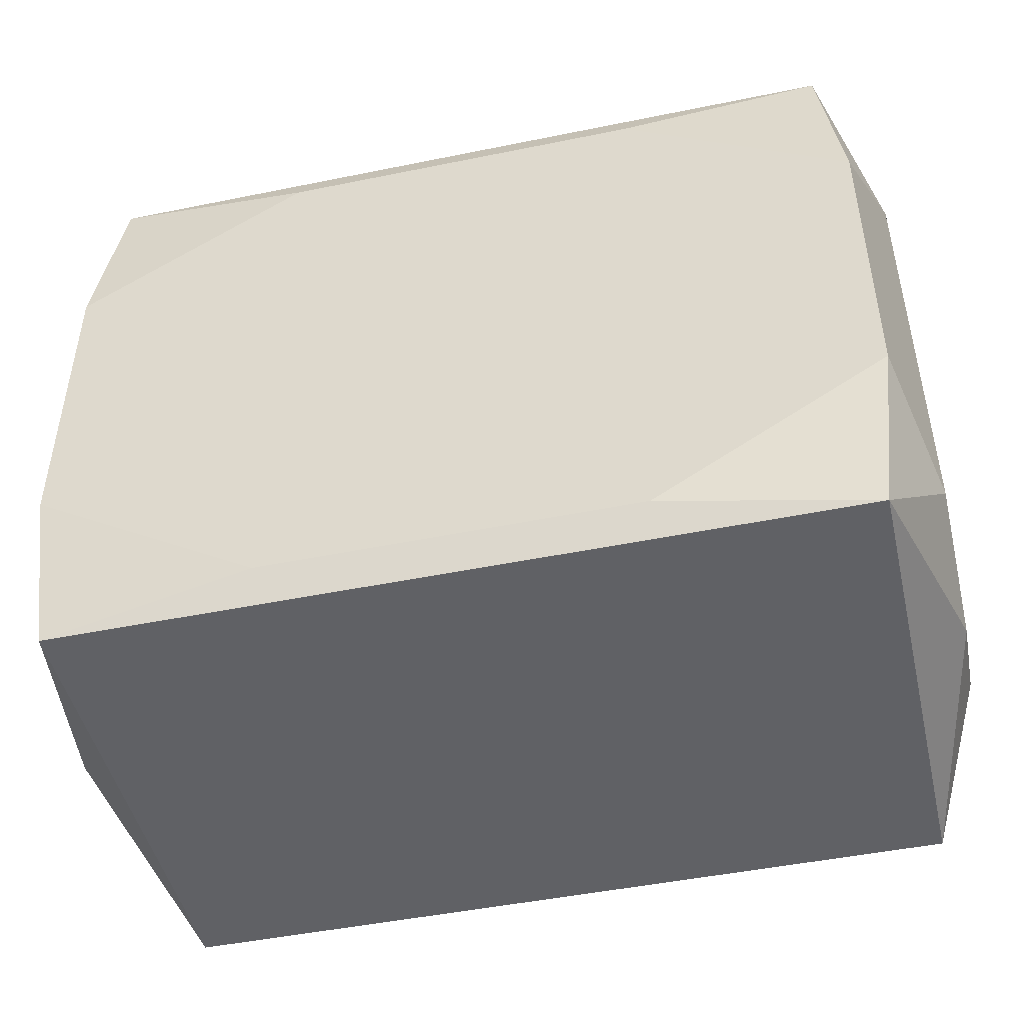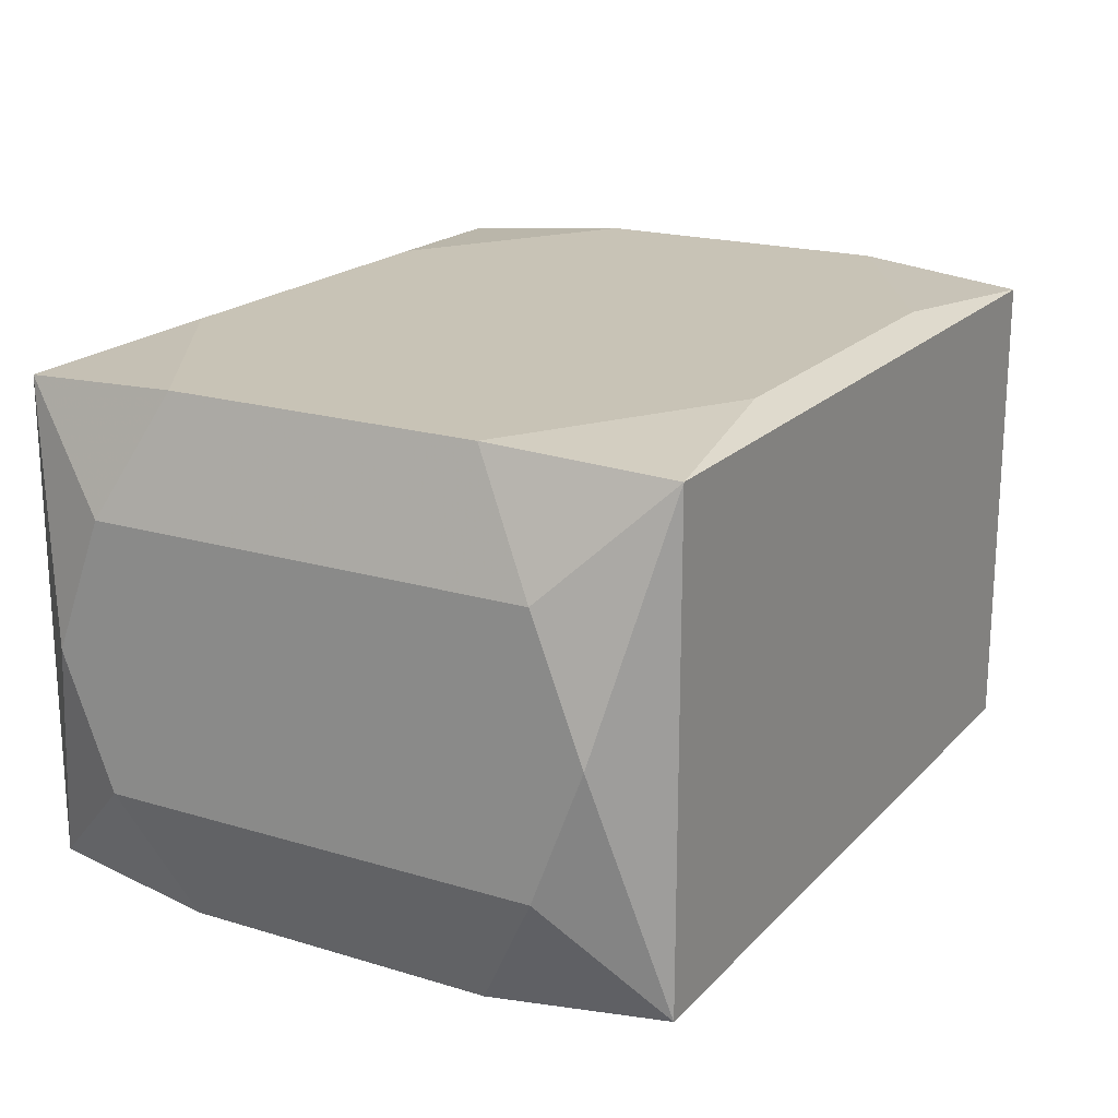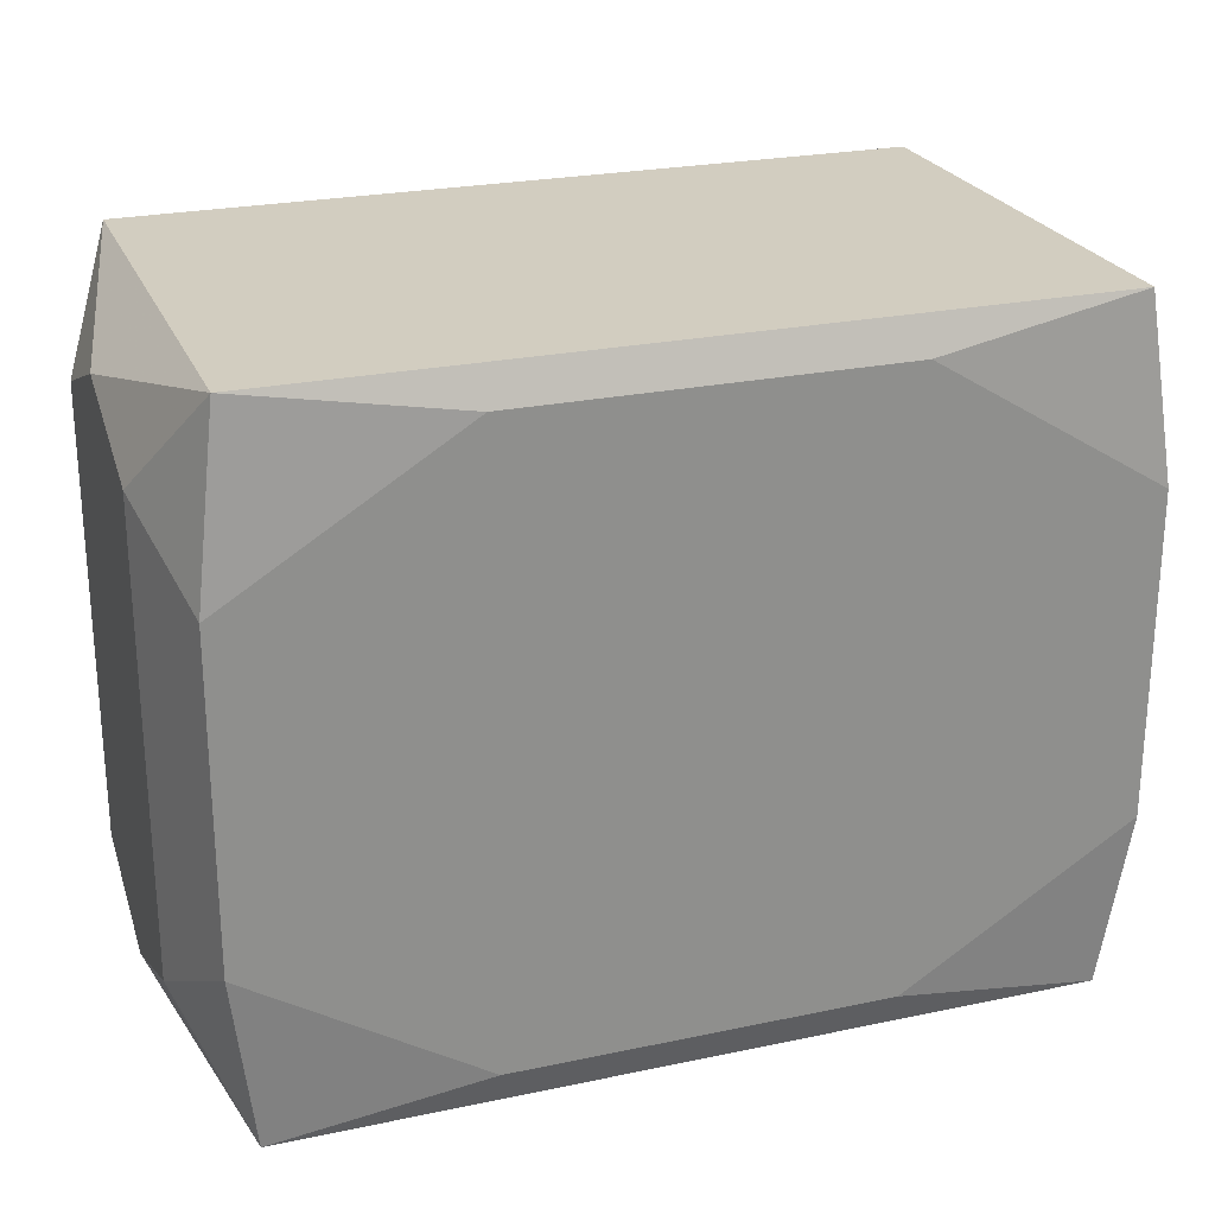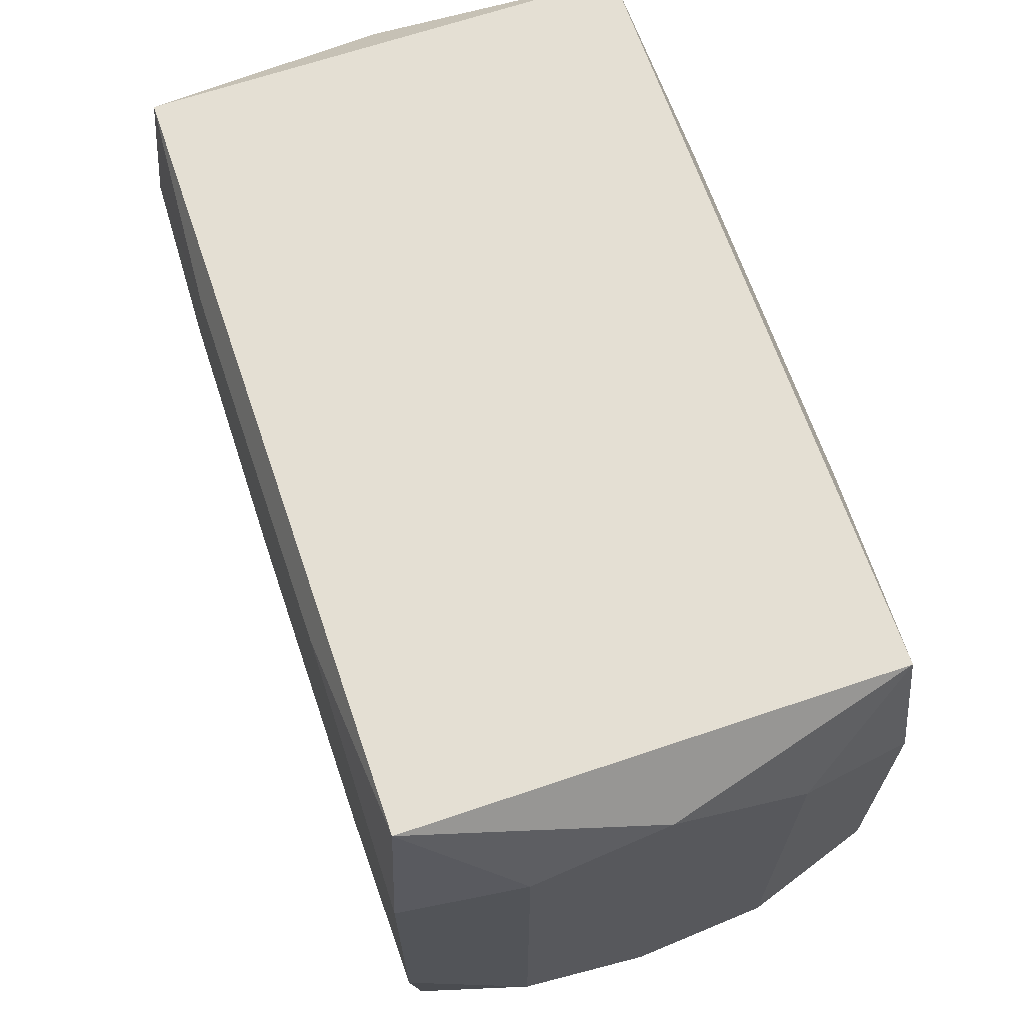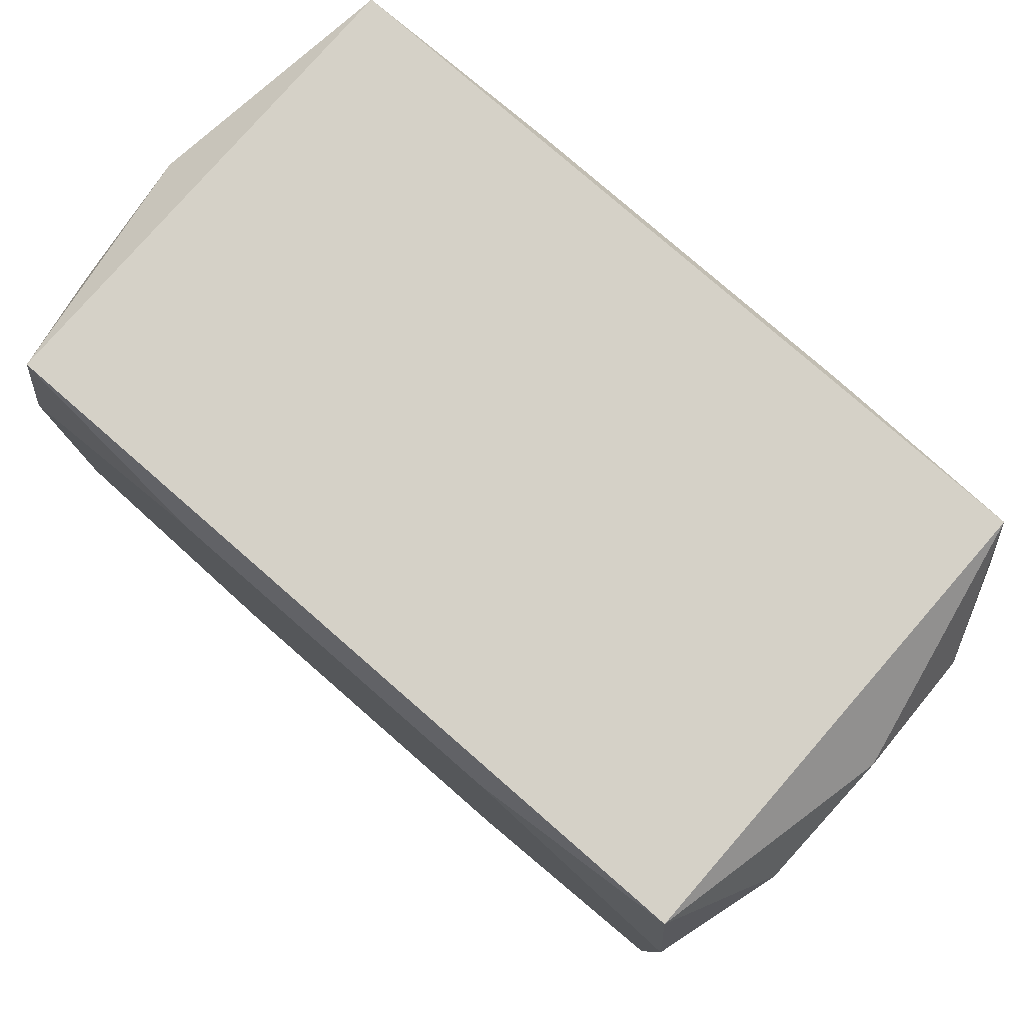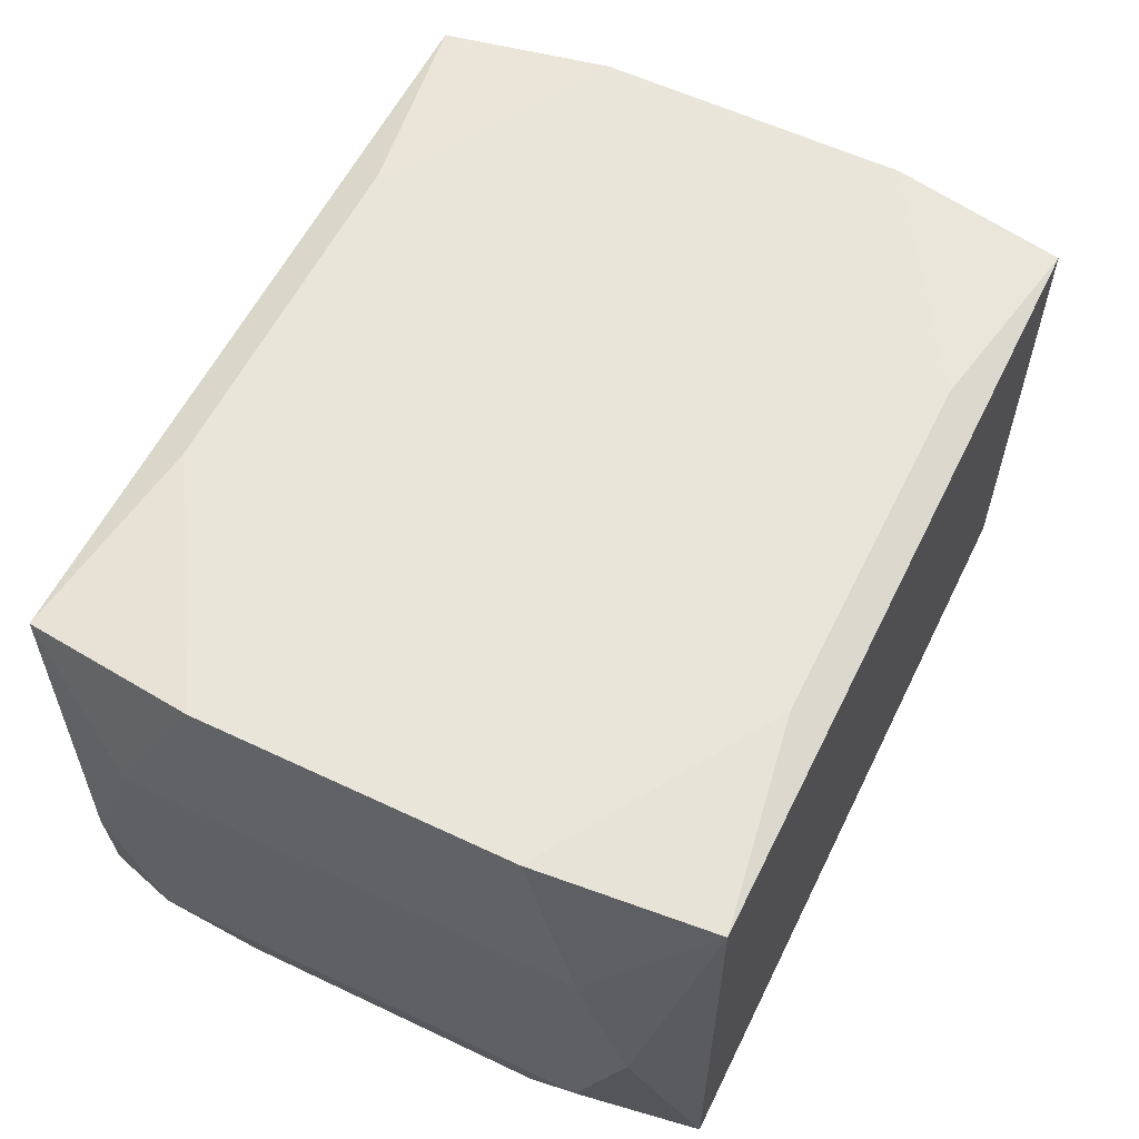
<metadata>
{"format":"obj","ext":"obj","renderer":"f3d","projection":"perspective","resolution":1024,"background":"white","views":[{"elev":-47.2,"azim":13.0,"up":"+Y"},{"elev":19.4,"azim":119.5,"up":"+Z"},{"elev":24.4,"azim":160.8,"up":"+Y"},{"elev":66.5,"azim":71.2,"up":"+Y"},{"elev":78.9,"azim":-138.9,"up":"+Y"},{"elev":58.4,"azim":116.1,"up":"+Z"}]}
</metadata>
<code>
v -0 0 0.01342
v -0 0.01753 -0.01084
v -0 0.01753 -0.004981
v -0.02171 0.008293 -0.01342
v -0.02171 0.008293 0.01342
v -0.02171 -0.008293 -0.01342
v -0.02171 -0.008293 0.01342
v 0.02338 0 0
v 0.02338 0.01176 0.007043
v 0.02338 0.01176 -0.007043
v 0.02338 -0.01445 0
v 0.02338 0.006641 0
v 0.02338 0.01445 0
v 0.02338 -0.01176 0.007043
v 0.02338 -0.01176 -0.007043
v 0.02338 0.003993 -0.006462
v 0.005125 -0.008293 -0.01342
v -0.00971 -0.01571 -0.01342
v -0.00971 -0.01571 0.01342
v -0.00971 0.01571 -0.01342
v -0.00971 0.01571 0.01342
v -0.01146 -0.008293 -0.01342
v 0.01774 -0.01753 0.004059
v 0.01774 0.01753 0.004059
v 0.005282 -0.01753 0.008818
v 0.005282 0.01753 0.008818
v -0.01084 -0.01753 -0.006697
v -0.003107 0.01358 -0.01342
v 0.02053 -0.01753 -0.01269
v 0.02053 -0.01753 0.01269
v 0.02053 0.01753 -0.01269
v 0.02053 0.01753 0.01269
v -0.02053 -0.01753 -0.01269
v -0.02053 -0.01753 0.01269
v -0.02053 0.01753 -0.01269
v -0.02053 0.01753 0.01269
v 0.003107 0.01358 -0.01342
v -0.01774 0.01753 -0.004059
v 0.00971 -0.01571 -0.01342
v 0.00971 -0.01571 0.01342
v 0.00971 0.01571 -0.01342
v 0.00971 0.01571 0.01342
v -0.005125 -0.008293 0.01342
v -0.02338 -0 -0
v -0.02338 -0.003993 0.006462
v -0.02338 -0.003993 -0.006462
v -0.02338 0.01176 0.007043
v -0.02338 0.01176 -0.007043
v -0.02338 -0.01445 -0
v -0.02338 -0.006641 -0
v -0.02338 0.01445 -0
v -0.02338 -0.01176 0.007043
v -0.02338 -0.01176 -0.007043
v 0.02171 0 0.01342
v 0.02171 0.008293 -0.01342
v 0.02171 0.008293 0.01342
v 0.02171 -0.008293 -0.01342
v 0.02171 -0.008293 0.01342
f 34 30 40
f 25 30 34
f 29 25 27
f 27 25 34
f 56 5 1
f 56 9 32
f 21 32 36
f 36 5 21
f 5 56 21
f 11 30 29
f 1 5 43
f 43 56 1
f 40 56 43
f 29 30 23
f 23 25 29
f 30 25 23
f 33 27 34
f 34 49 33
f 29 27 33
f 32 9 13
f 52 49 34
f 52 45 44
f 9 56 54
f 42 56 32
f 32 21 42
f 42 21 56
f 36 35 51
f 15 11 29
f 15 16 12
f 36 32 26
f 38 35 36
f 38 3 35
f 36 26 38
f 38 26 3
f 57 15 29
f 34 40 19
f 40 43 19
f 50 52 44
f 49 52 50
f 47 5 36
f 36 51 47
f 45 52 47
f 44 45 47
f 47 51 44
f 24 26 32
f 3 26 24
f 35 3 2
f 16 15 10
f 12 16 10
f 10 57 55
f 15 57 10
f 10 9 12
f 10 13 9
f 7 43 5
f 7 19 43
f 34 19 7
f 5 47 7
f 7 47 52
f 7 52 34
f 29 33 39
f 39 57 29
f 9 54 58
f 58 40 30
f 58 56 40
f 12 9 8
f 8 15 12
f 11 15 14
f 15 8 14
f 30 11 14
f 14 58 30
f 9 58 14
f 14 8 9
f 13 10 31
f 32 13 31
f 31 24 32
f 55 41 31
f 31 10 55
f 35 2 31
f 3 24 31
f 31 2 3
f 6 4 20
f 20 4 35
f 35 31 20
f 20 31 41
f 48 51 35
f 35 4 48
f 44 51 48
f 48 4 6
f 48 50 44
f 33 6 18
f 18 39 33
f 6 39 18
f 22 39 6
f 6 20 22
f 37 41 55
f 37 20 41
f 53 48 6
f 53 33 49
f 53 6 33
f 55 57 17
f 17 22 55
f 57 39 17
f 39 22 17
f 28 22 20
f 20 37 28
f 55 22 28
f 28 37 55
f 50 48 46
f 48 53 46
f 49 50 46
f 46 53 49

</code>
